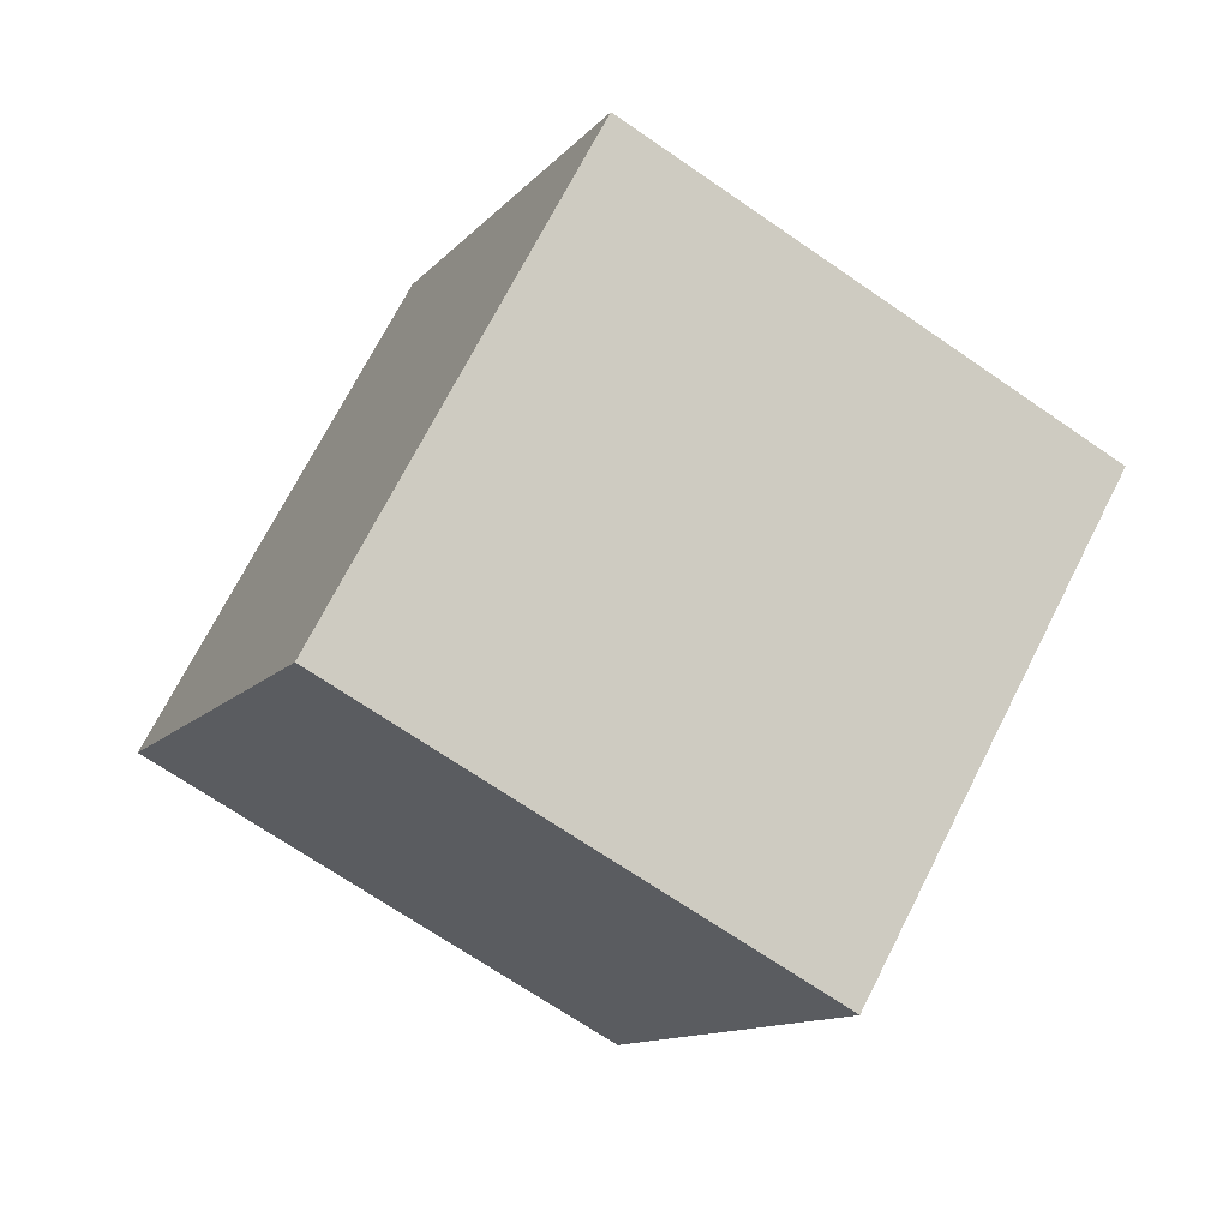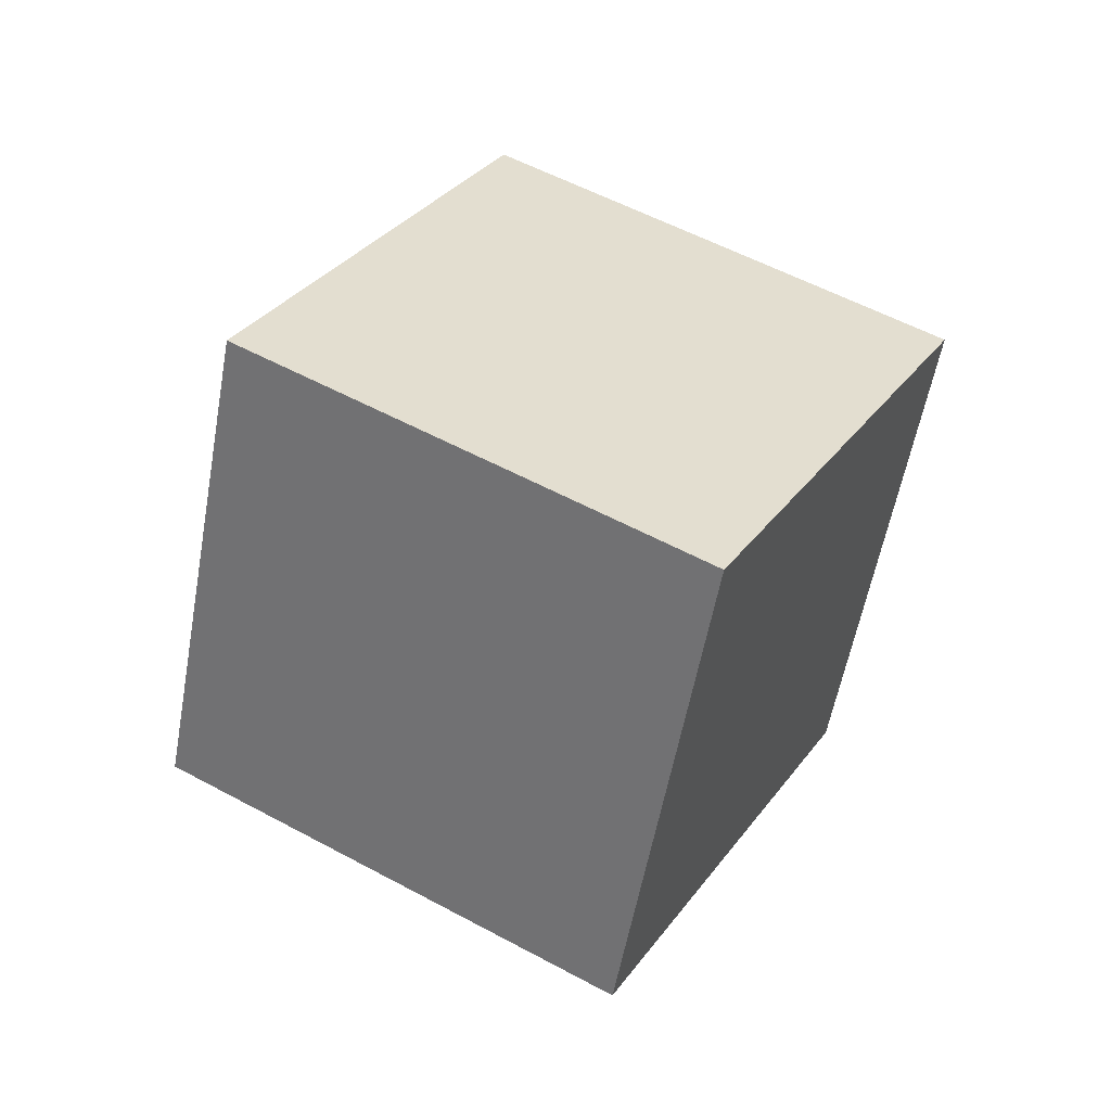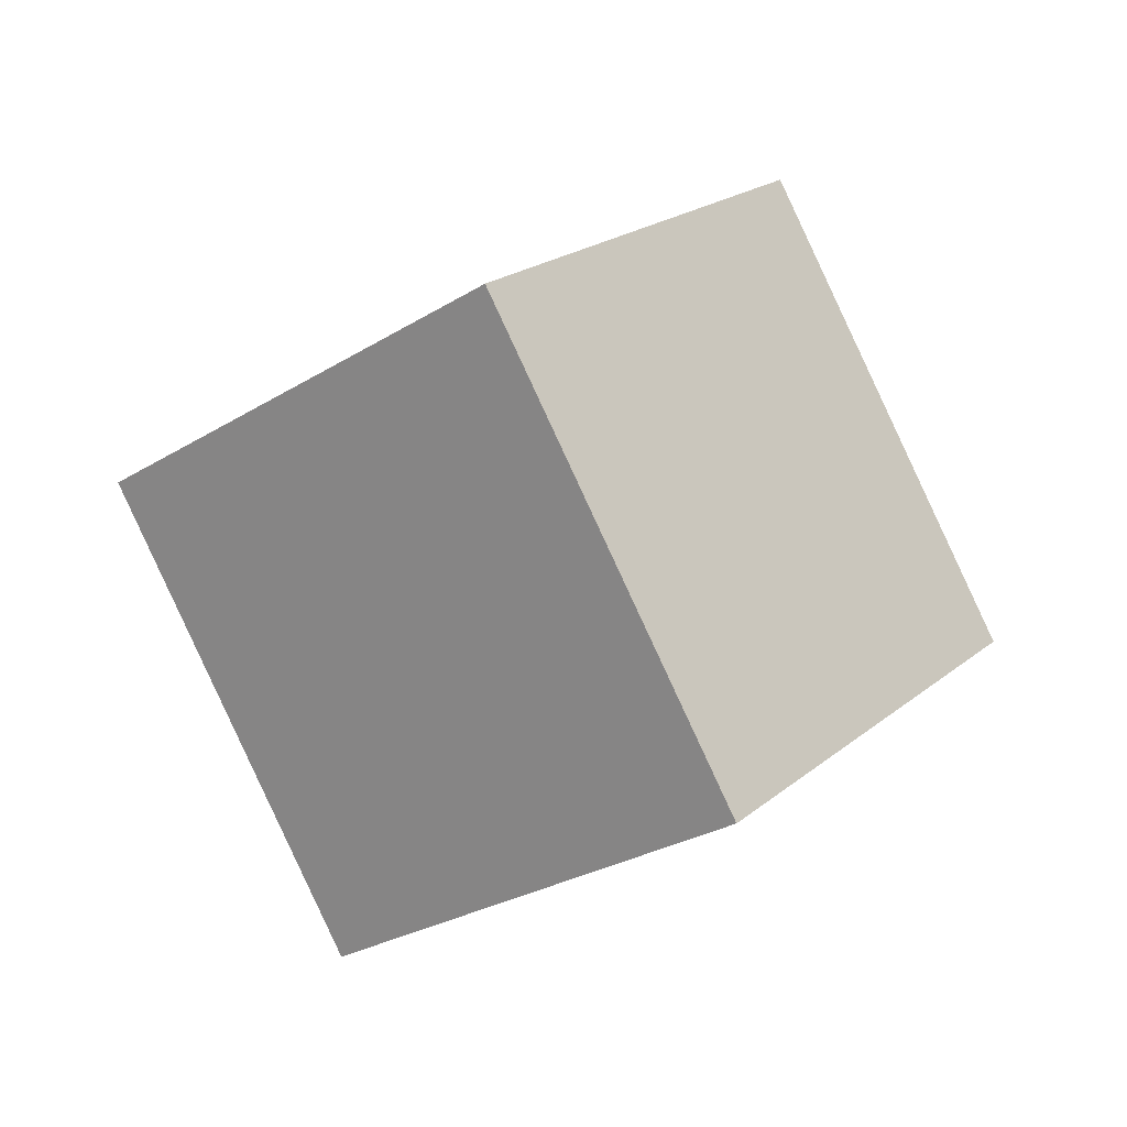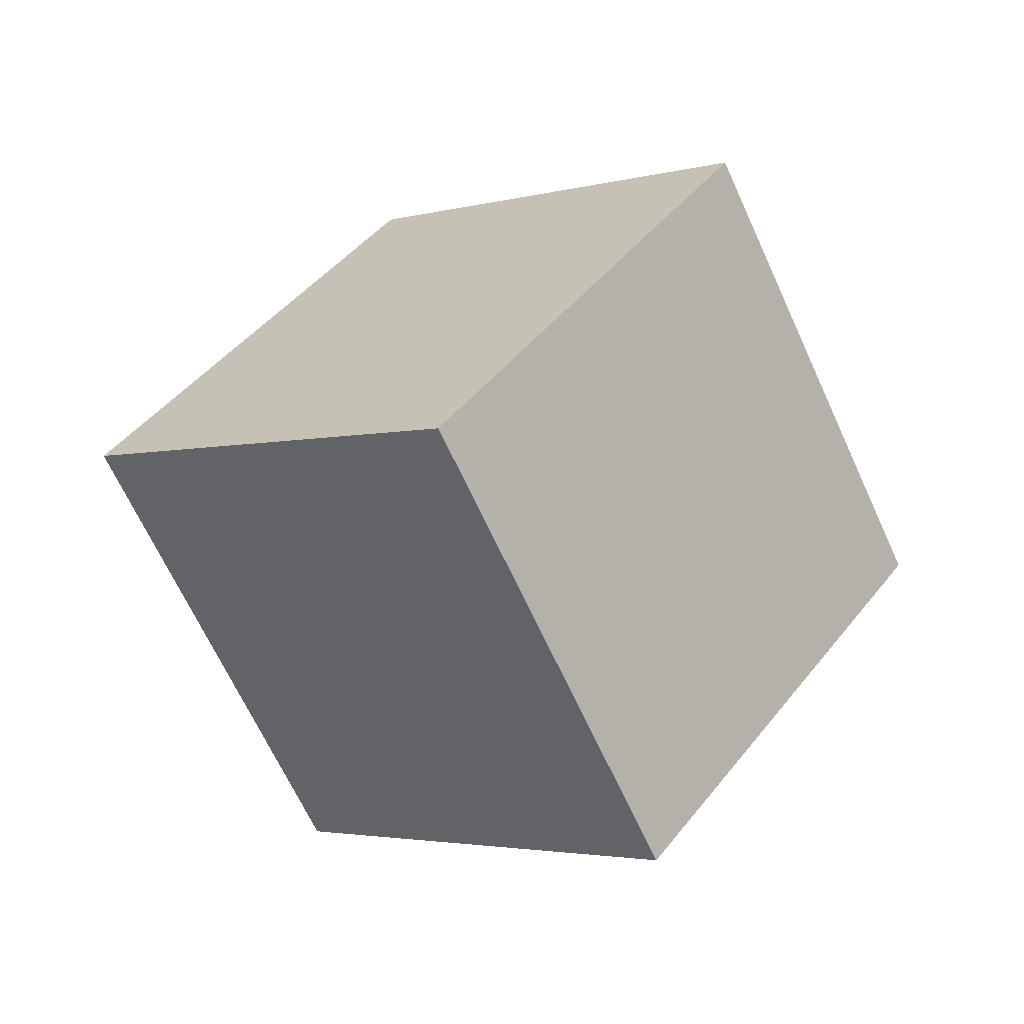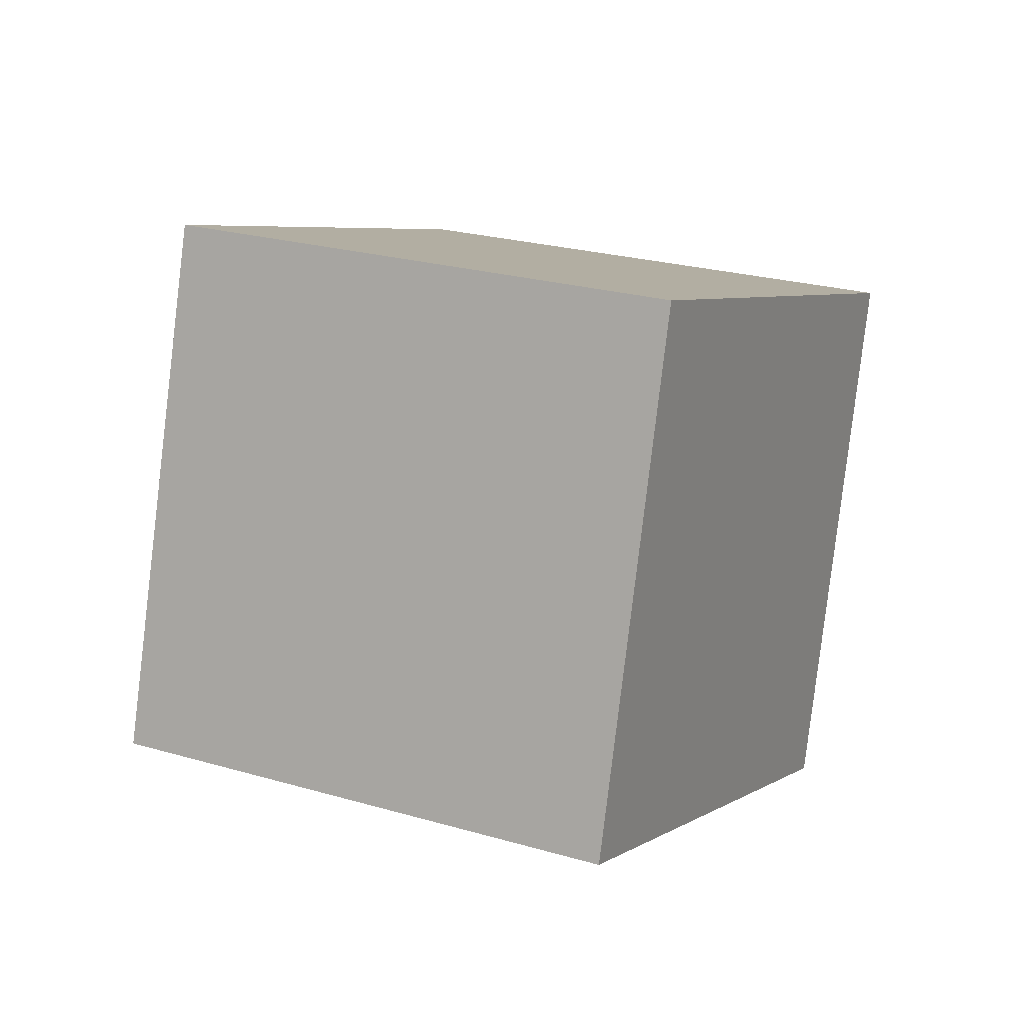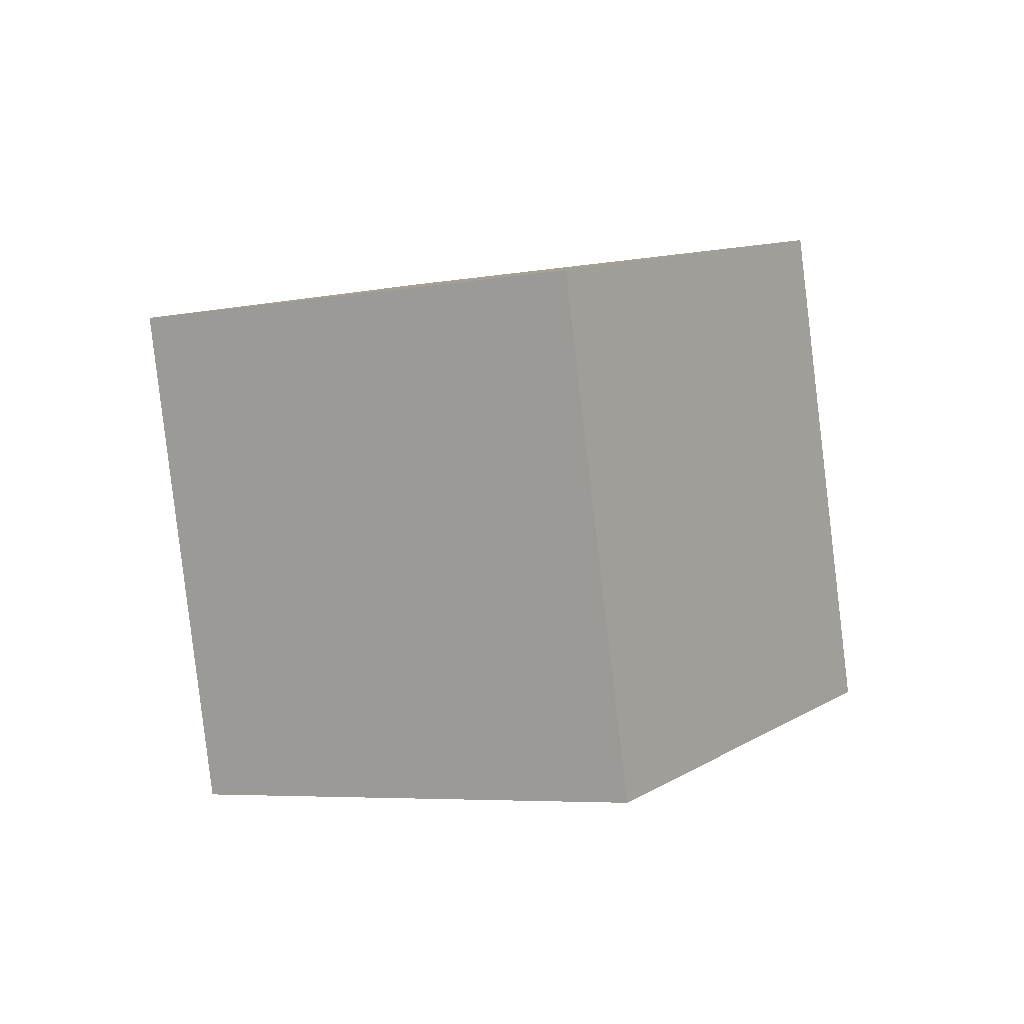
<metadata>
{"format":"obj","ext":"obj","renderer":"f3d","projection":"perspective","resolution":1024,"background":"white","views":[{"elev":-79.8,"azim":-69.4,"up":"+Z"},{"elev":-10.1,"azim":116.5,"up":"+Y"},{"elev":52.9,"azim":50.2,"up":"+Y"},{"elev":76.1,"azim":51.0,"up":"+Y"},{"elev":37.4,"azim":-7.7,"up":"+Z"},{"elev":52.0,"azim":-59.0,"up":"+Y"}]}
</metadata>
<code>
v -2.939 -12.66 1.434
v 2.606 -5.793 -3.264
v -1.136 -8.141 10.17
v 4.409 -1.272 5.472
v -11.06 -6.97 0.1662
v -5.518 -0.1013 -4.532
v -9.26 -2.45 8.902
v -3.715 4.419 4.204
f 2 4 1
f 5 2 1
f 1 4 3
f 3 5 1
f 2 8 4
f 6 2 5
f 6 8 2
f 4 8 3
f 7 5 3
f 3 8 7
f 7 6 5
f 8 6 7

</code>
